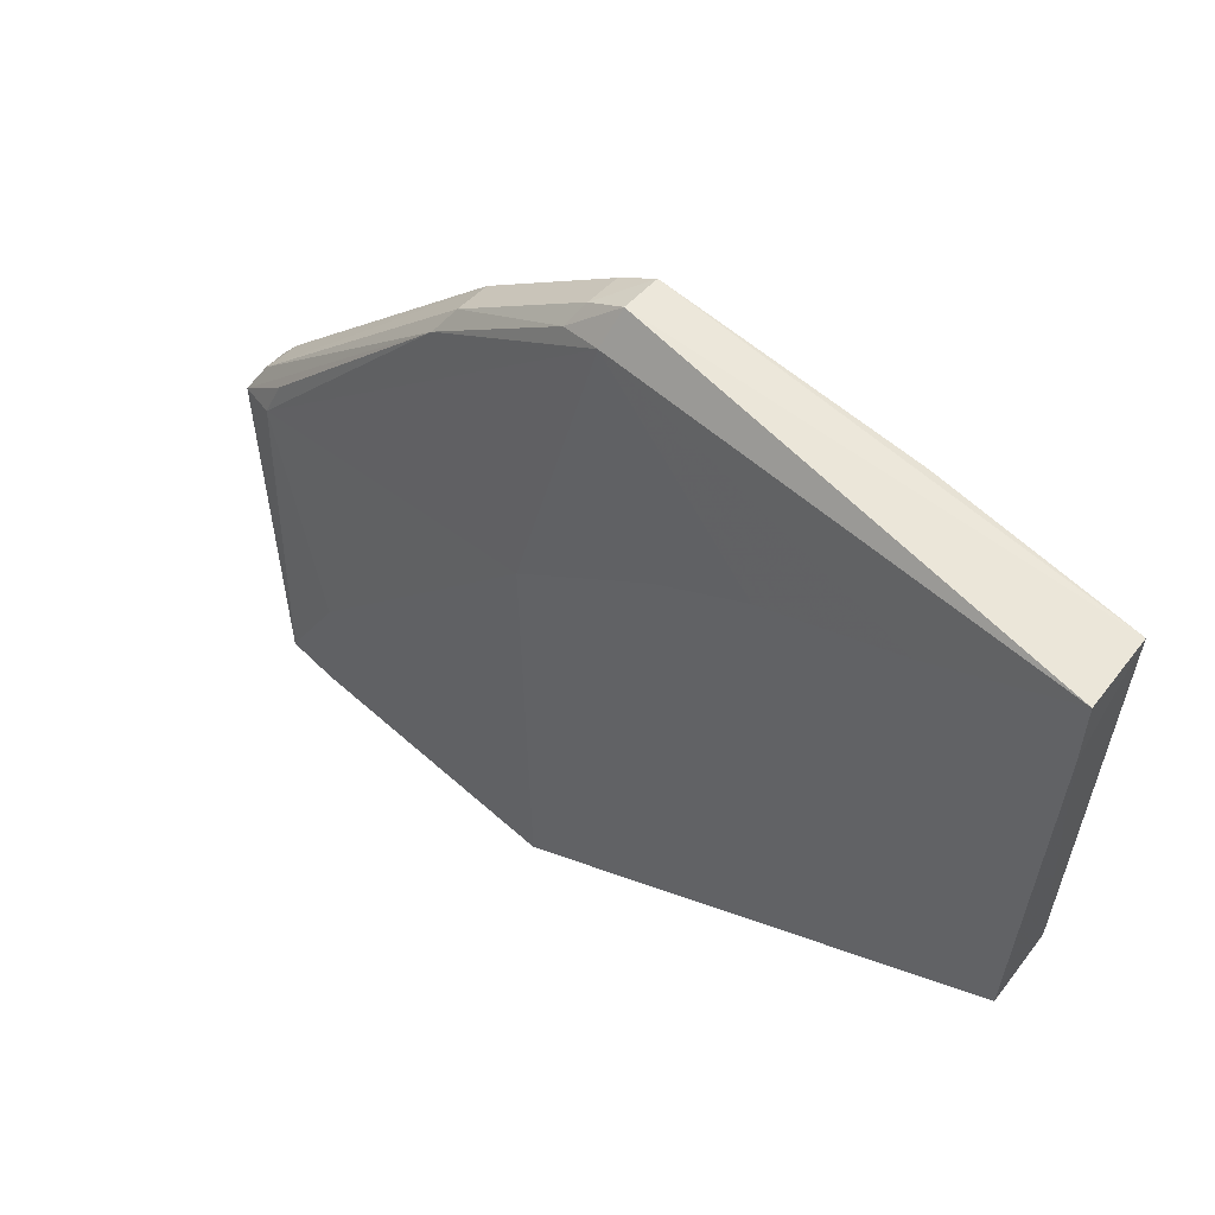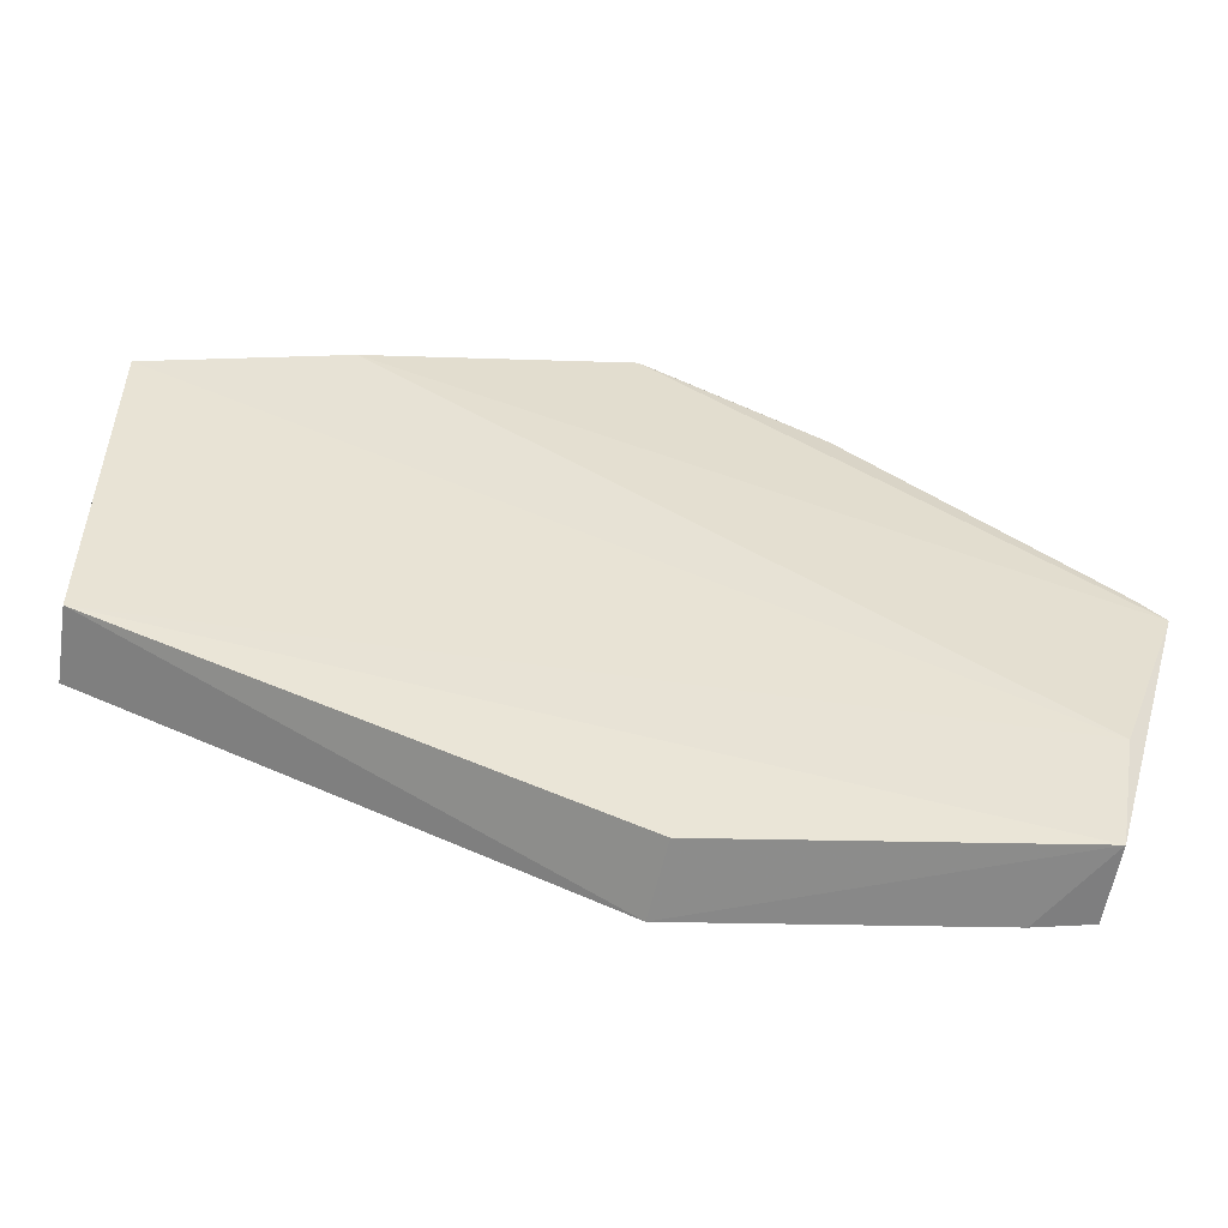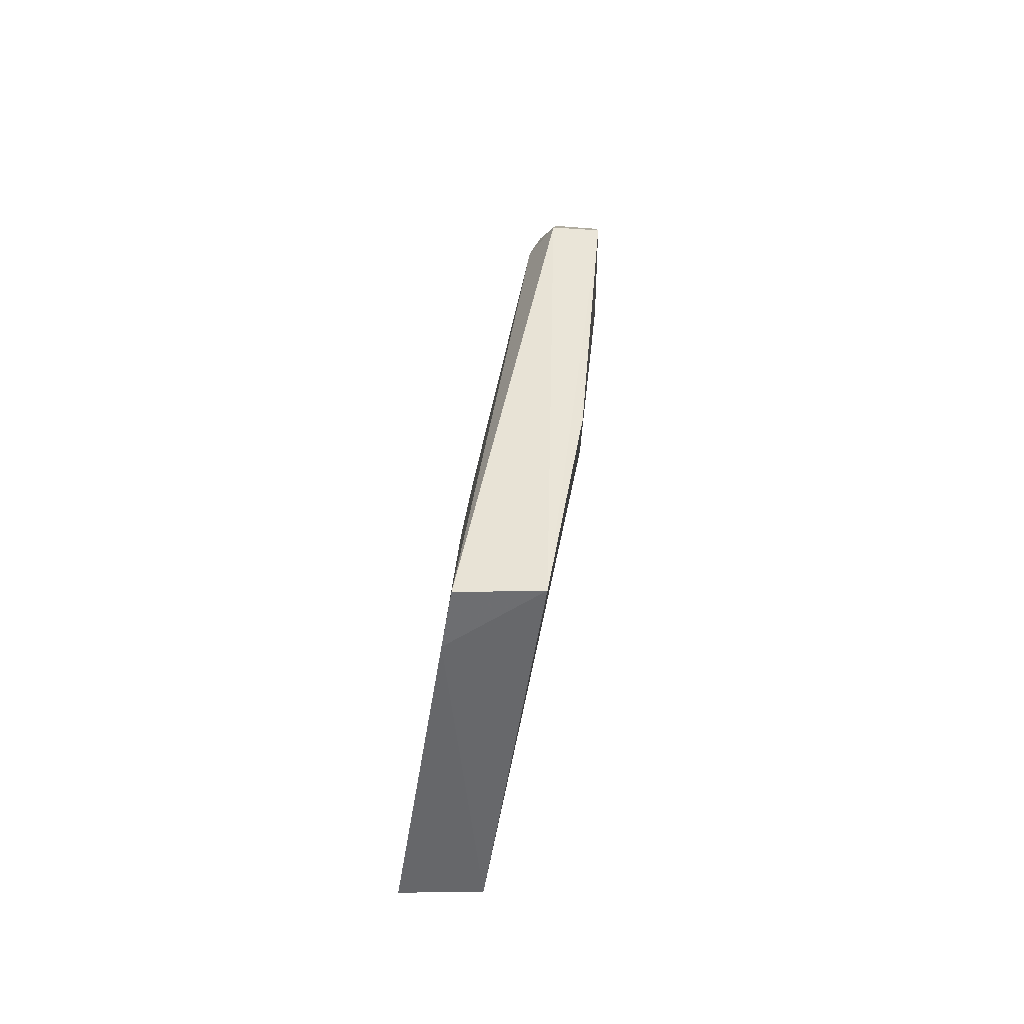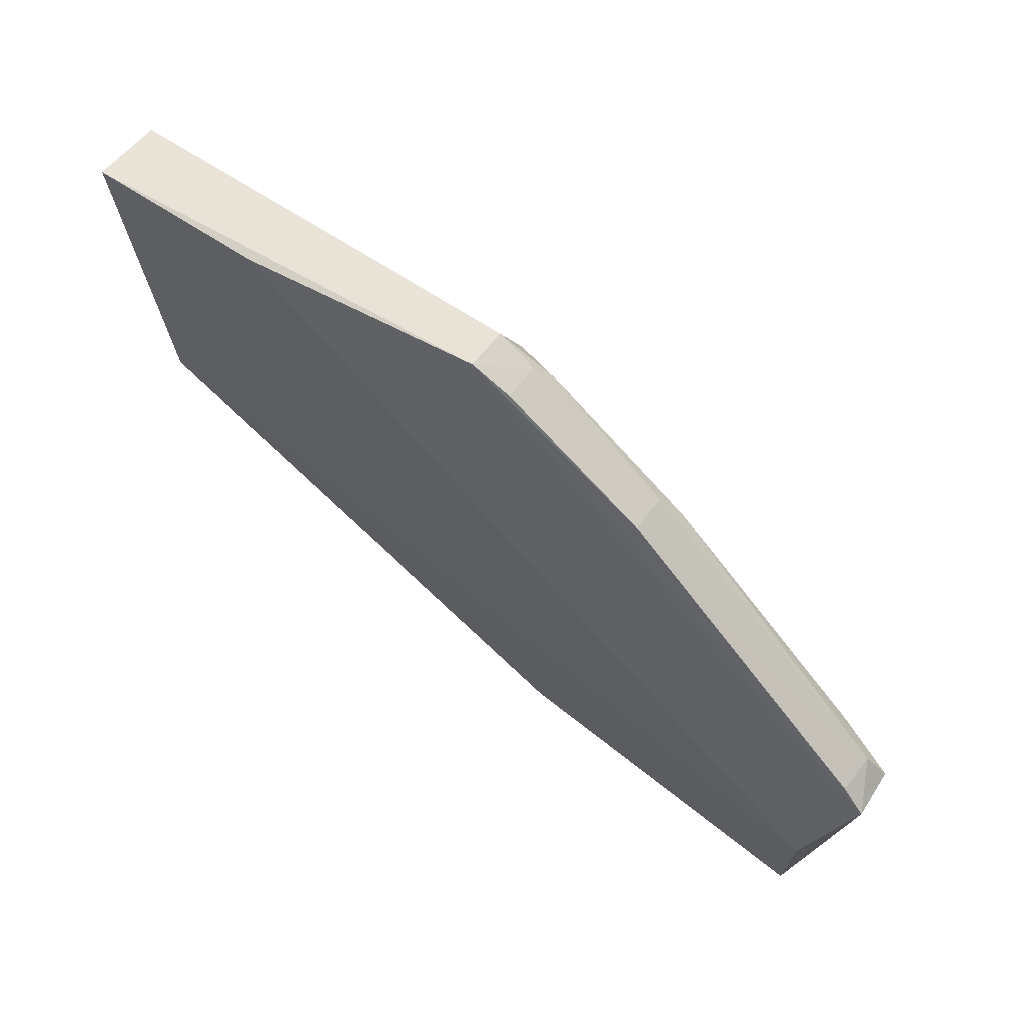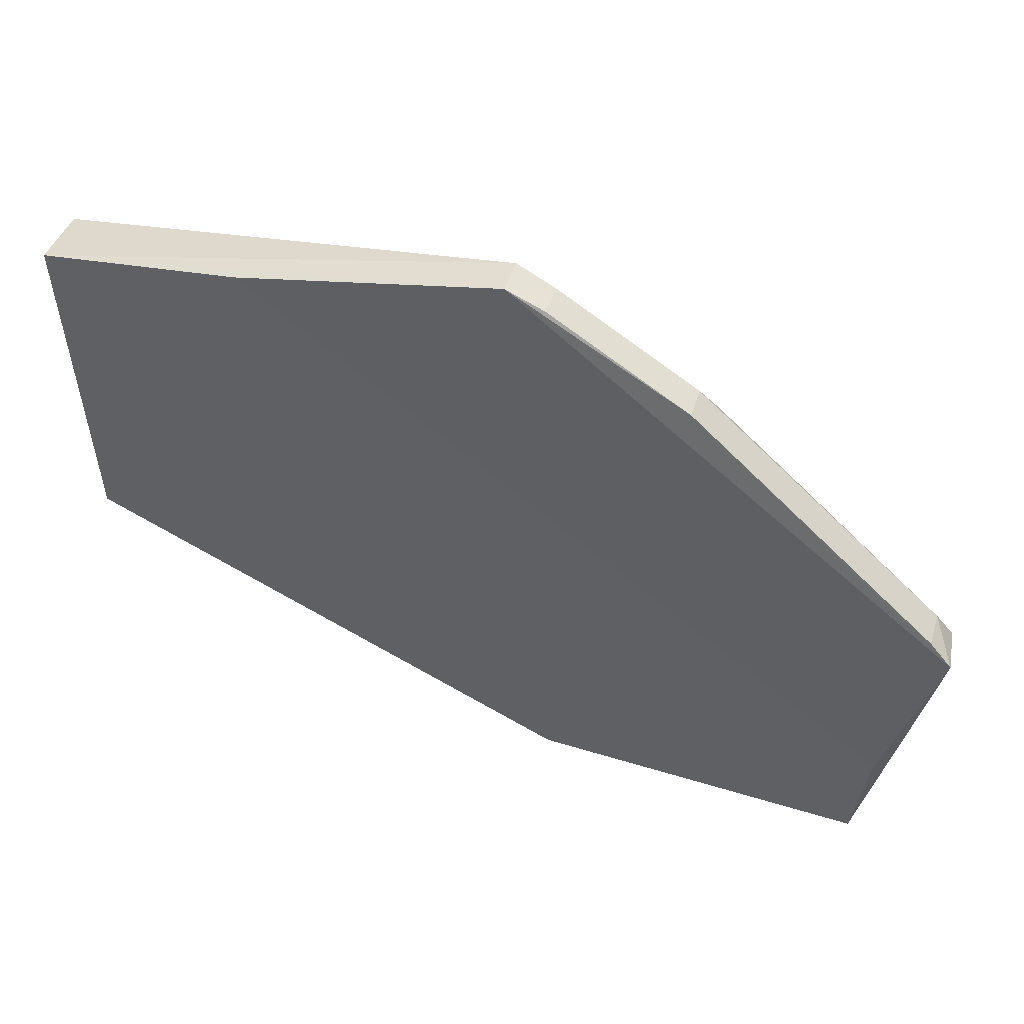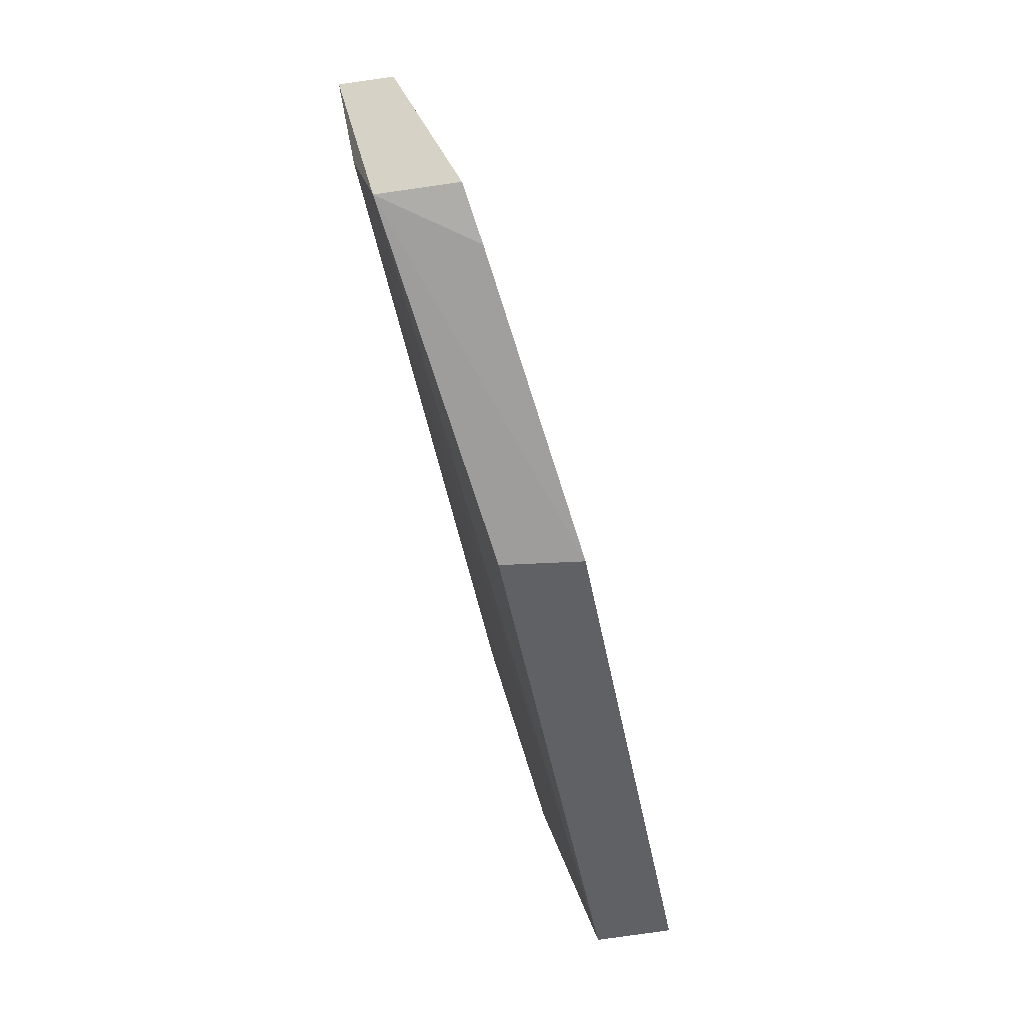
<metadata>
{"format":"obj","ext":"obj","renderer":"f3d","projection":"perspective","resolution":1024,"background":"white","views":[{"elev":51.7,"azim":-142.3,"up":"+Y"},{"elev":-58.1,"azim":-7.6,"up":"+Y"},{"elev":37.2,"azim":-87.6,"up":"+Y"},{"elev":54.2,"azim":34.2,"up":"+Y"},{"elev":39.1,"azim":13.7,"up":"+Y"},{"elev":-74.2,"azim":100.7,"up":"+Y"}]}
</metadata>
<code>
v 0.3567 0.2353 0.02369
v 0.3796 0.3204 0.01826
v 0.2429 0.4343 0.03425
v 0.09863 0.4174 0.0239
v 0.09842 0.3104 -0.01553
v 0.3622 0.27 0.03008
v 0.3389 0.2335 -0.001864
v 0.09874 0.3115 0.007608
v 0.2458 0.4243 0.01438
v 0.1617 0.4238 0.03123
v 0.3803 0.321 0.03445
v 0.3557 0.2346 0.0005024
v 0.09785 0.3993 -0.001979
v 0.2521 0.2368 0.01068
v 0.2976 0.4002 0.02201
v 0.2633 0.3385 0.0009599
v 0.0984 0.4163 0.0007249
v 0.2495 0.2344 -0.01273
v 0.2431 0.4347 0.02127
v 0.3031 0.392 0.01762
v 0.3742 0.3296 0.02201
v 0.2972 0.3997 0.03358
v 0.1881 0.3837 0.0006799
v 0.3385 0.2633 0.0009599
v 0.2182 0.3686 0.0008547
v 0.2549 0.4286 0.02201
v 0.3675 0.3223 0.01386
v 0.3735 0.329 0.03425
v 0.1429 0.3988 7.688e-05
v 0.2586 0.422 0.01706
v 0.2546 0.4281 0.03357
v 0.3631 0.3334 0.016
f 8 6 4
f 8 1 6
f 10 3 4
f 10 4 6
f 11 6 1
f 11 10 6
f 11 3 10
f 12 1 7
f 12 11 1
f 12 2 11
f 13 8 4
f 13 5 8
f 14 1 8
f 17 13 4
f 18 7 1
f 18 1 14
f 18 14 8
f 18 8 5
f 19 9 17
f 19 17 4
f 19 4 3
f 21 11 2
f 21 20 15
f 21 2 20
f 22 3 11
f 22 21 15
f 24 12 7
f 24 18 16
f 24 7 18
f 25 18 5
f 25 16 18
f 25 5 23
f 25 23 9
f 25 9 16
f 26 19 3
f 27 16 9
f 27 9 20
f 27 24 16
f 27 2 12
f 27 12 24
f 28 22 11
f 28 11 21
f 28 21 22
f 29 23 5
f 29 5 13
f 29 13 17
f 29 17 9
f 29 9 23
f 30 26 15
f 30 15 20
f 30 20 9
f 30 9 19
f 30 19 26
f 31 26 3
f 31 3 22
f 31 22 15
f 31 15 26
f 32 27 20
f 32 20 2
f 32 2 27

</code>
